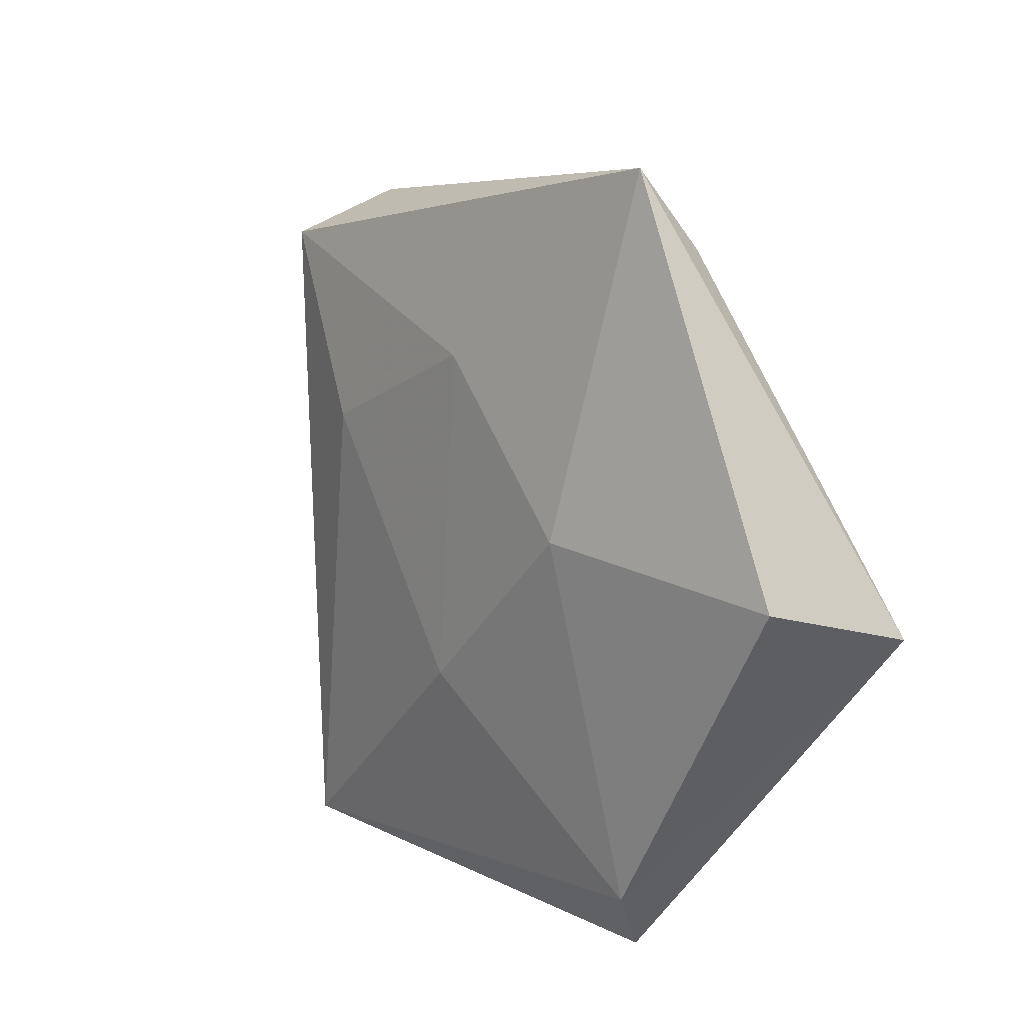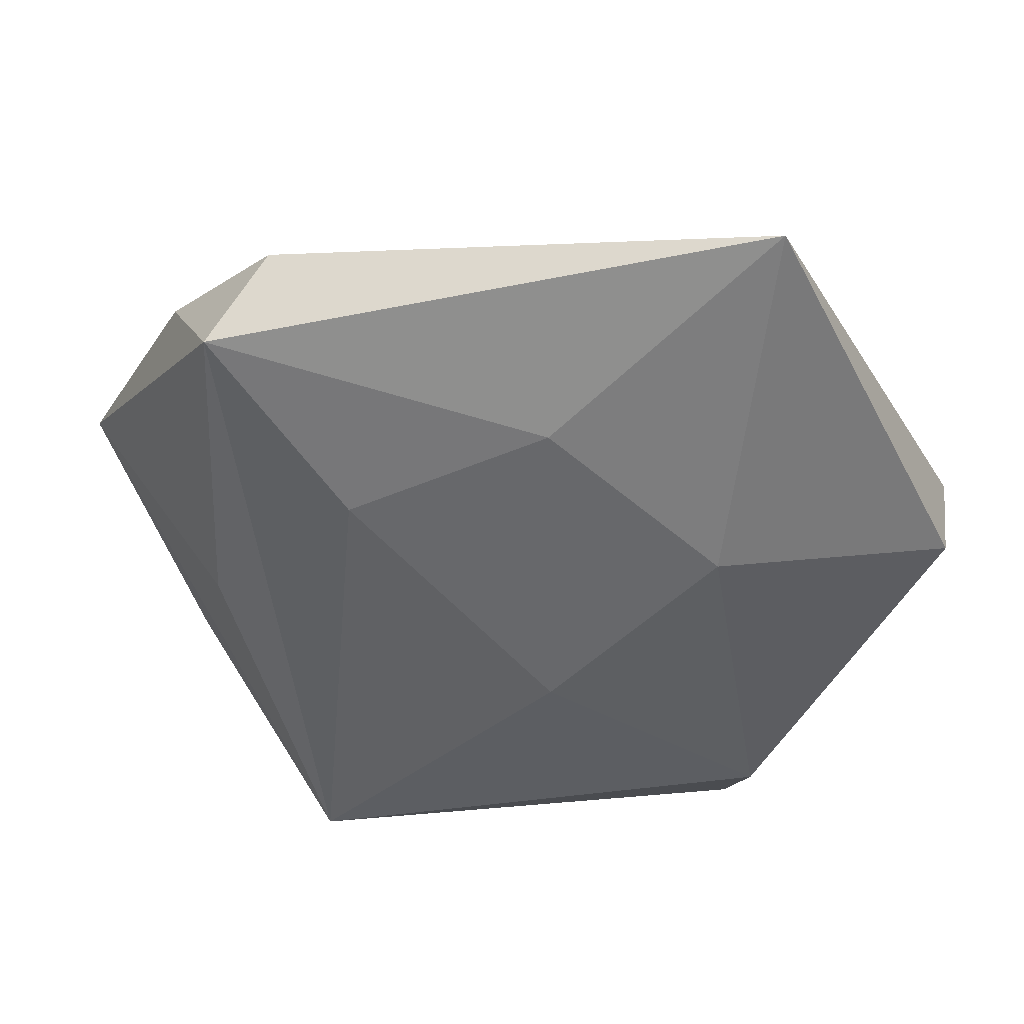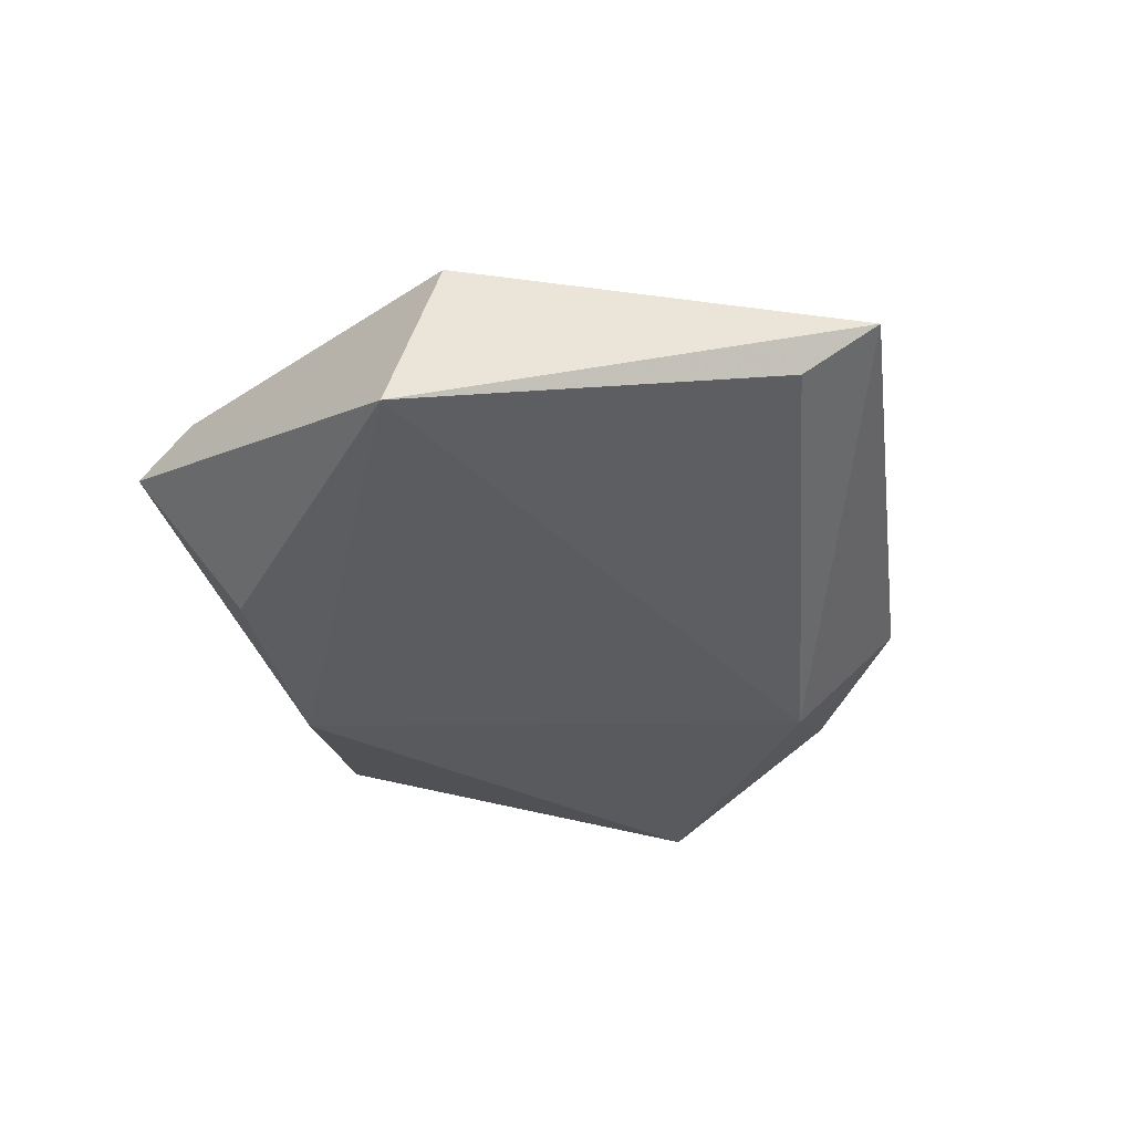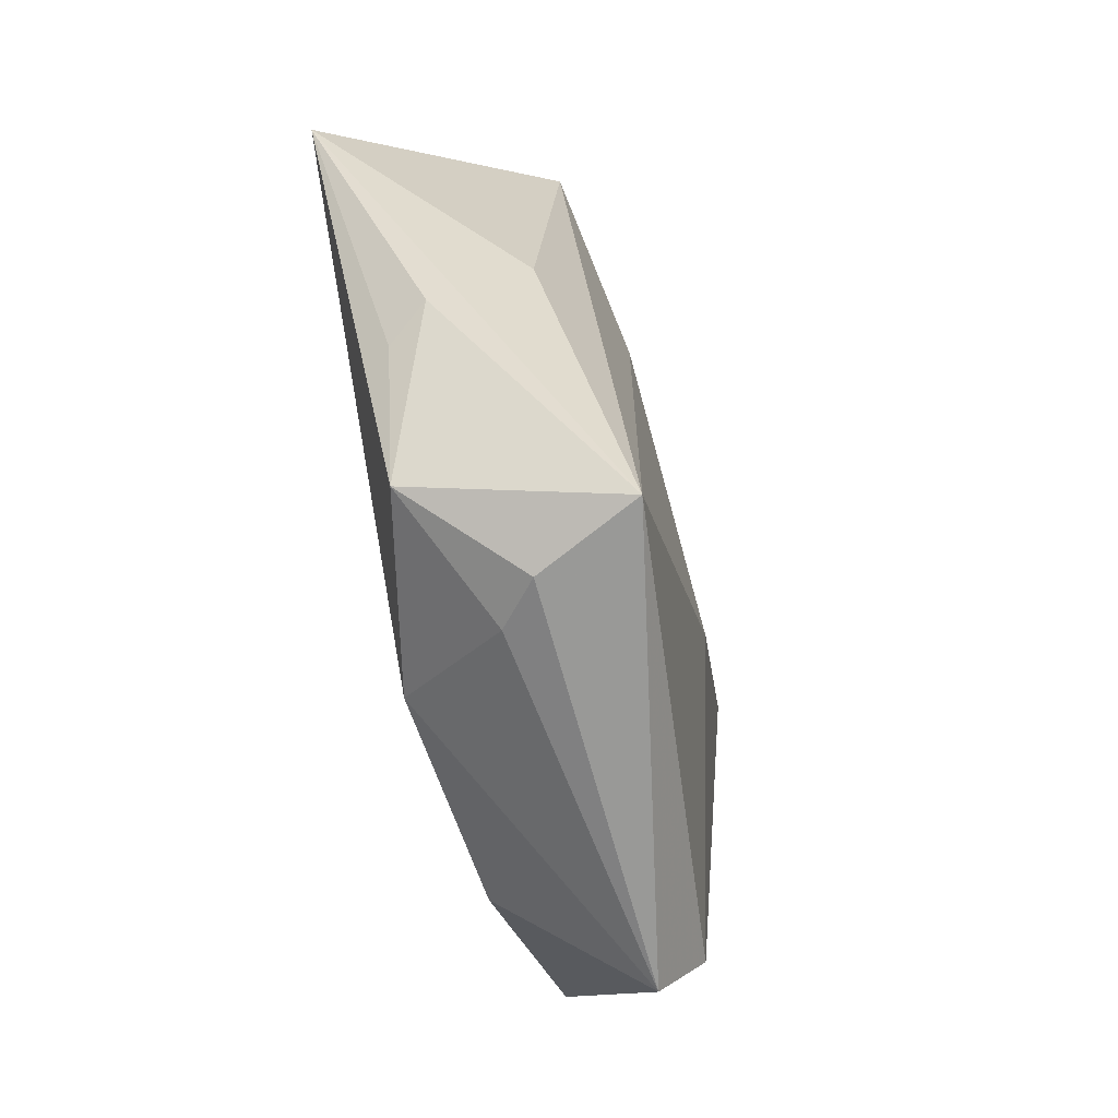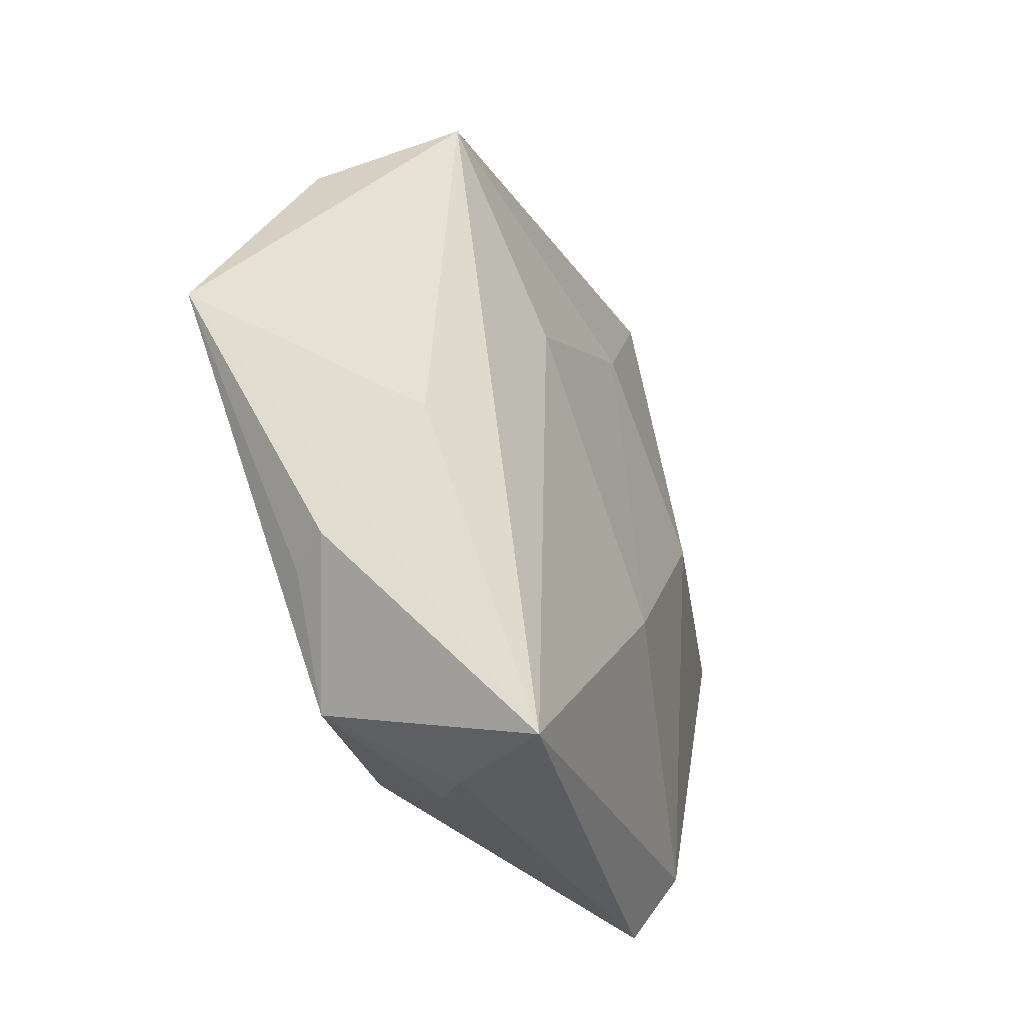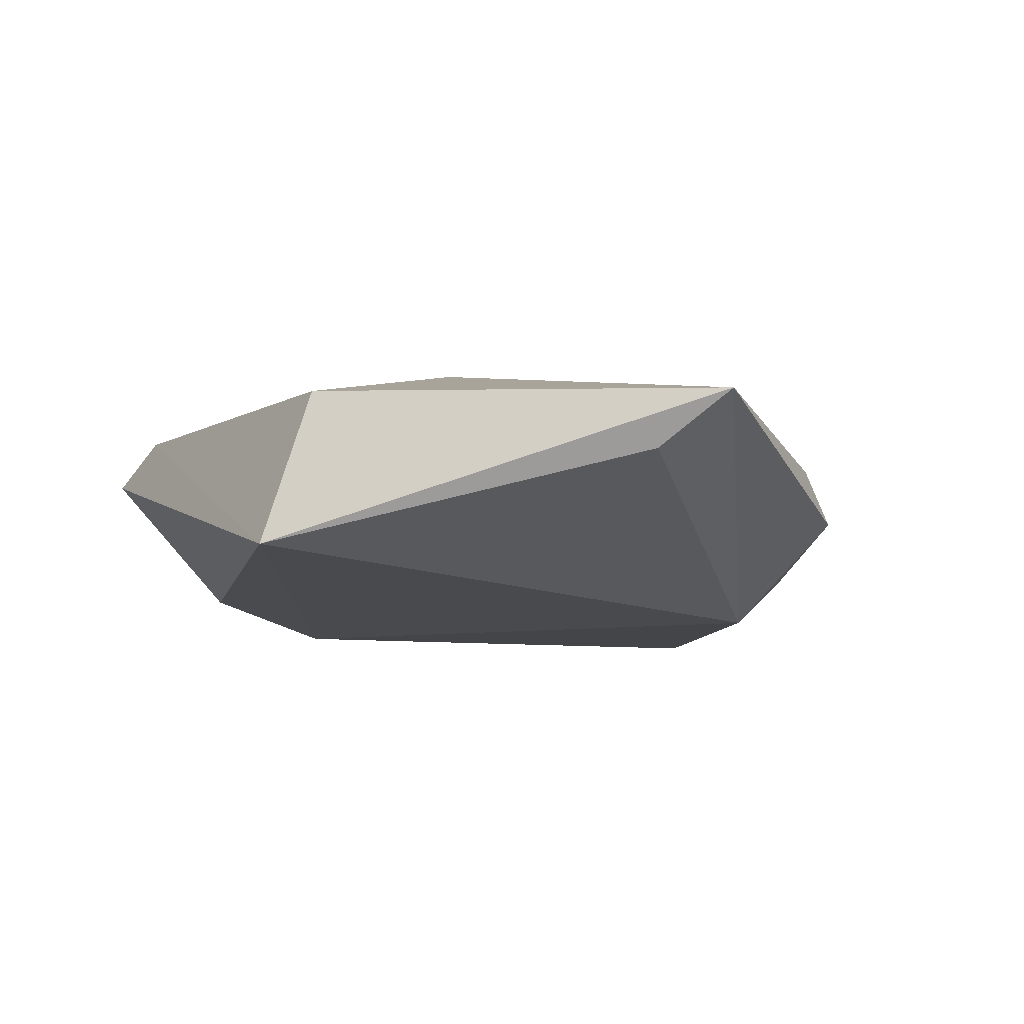
<metadata>
{"format":"obj","ext":"obj","renderer":"f3d","projection":"perspective","resolution":1024,"background":"white","views":[{"elev":15.9,"azim":54.9,"up":"+Y"},{"elev":41.5,"azim":4.6,"up":"+Y"},{"elev":-34.5,"azim":106.6,"up":"+Z"},{"elev":-66.1,"azim":-74.8,"up":"+Y"},{"elev":-31.8,"azim":-64.1,"up":"+Y"},{"elev":-12.4,"azim":118.4,"up":"+Z"}]}
</metadata>
<code>
v 0.04794 -0.0004869 -0.01171
v -0.03446 -0.02065 -0.005541
v -0.01687 0.01274 0.01256
v -0.004999 -0.02901 -0.01247
v 0.04646 0.004679 0.004528
v -0.01678 -0.03682 0.002882
v 0.003823 0.02296 0.0114
v 0.02613 0.04424 0.004657
v -0.02585 -0.03152 -0.007312
v 0.02529 -0.03789 0.002963
v 0.02793 -0.0308 0.0071
v 0.02191 0.007082 0.01203
v 0.0277 0.03609 -0.001282
v 0.004615 -0.01136 0.01392
v -0.02066 0.02532 -0.01227
v -0.02564 0.03606 0.0003721
v -0.03724 0.02495 -0.004039
v -0.03719 -0.01883 -0.001449
v -0.03313 -0.004475 0.007086
v -0.03116 0.03122 0.009101
v -0.0213 -0.03598 0.0135
v 0.01797 -0.02775 -0.01113
v -0.0494 0.003664 -0.01025
v -0.01227 -0.03584 -0.001176
f 15 1 4
f 13 1 15
f 15 8 13
f 13 8 1
f 1 8 5
f 15 4 23
f 16 8 15
f 16 20 8
f 8 20 7
f 9 23 4
f 21 20 19
f 19 23 21
f 20 23 19
f 22 4 1
f 1 10 22
f 22 10 4
f 1 5 11
f 11 10 1
f 21 10 11
f 17 23 20
f 20 16 17
f 15 23 17
f 17 16 15
f 3 20 21
f 3 7 20
f 12 5 8
f 8 7 12
f 12 11 5
f 21 23 18
f 18 9 21
f 6 10 21
f 21 9 6
f 4 10 24
f 24 9 4
f 10 6 24
f 24 6 9
f 7 3 14
f 14 12 7
f 14 3 21
f 21 11 14
f 11 12 14
f 23 9 2
f 2 18 23
f 9 18 2

</code>
